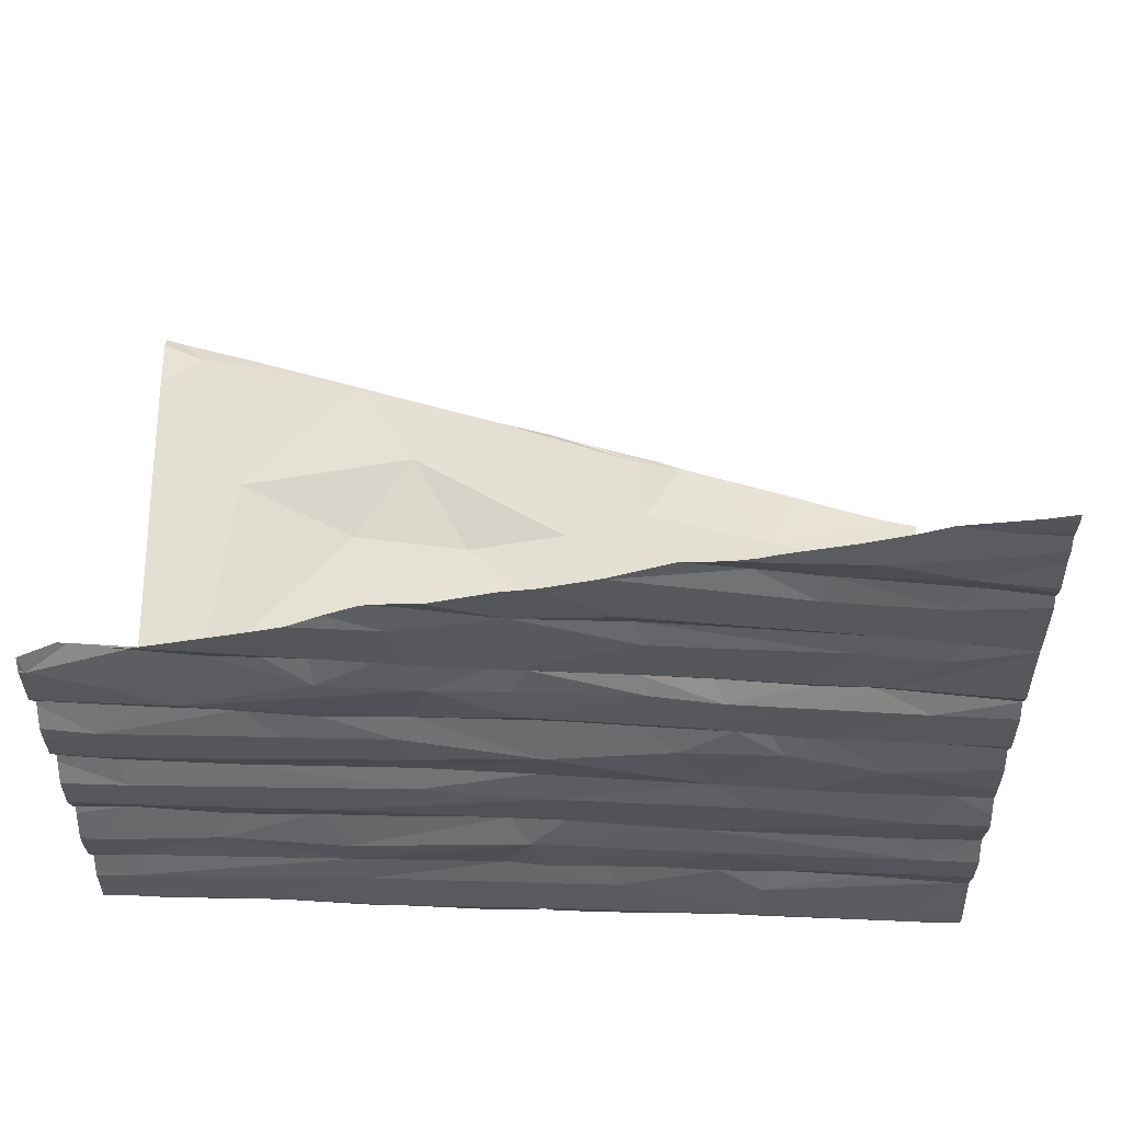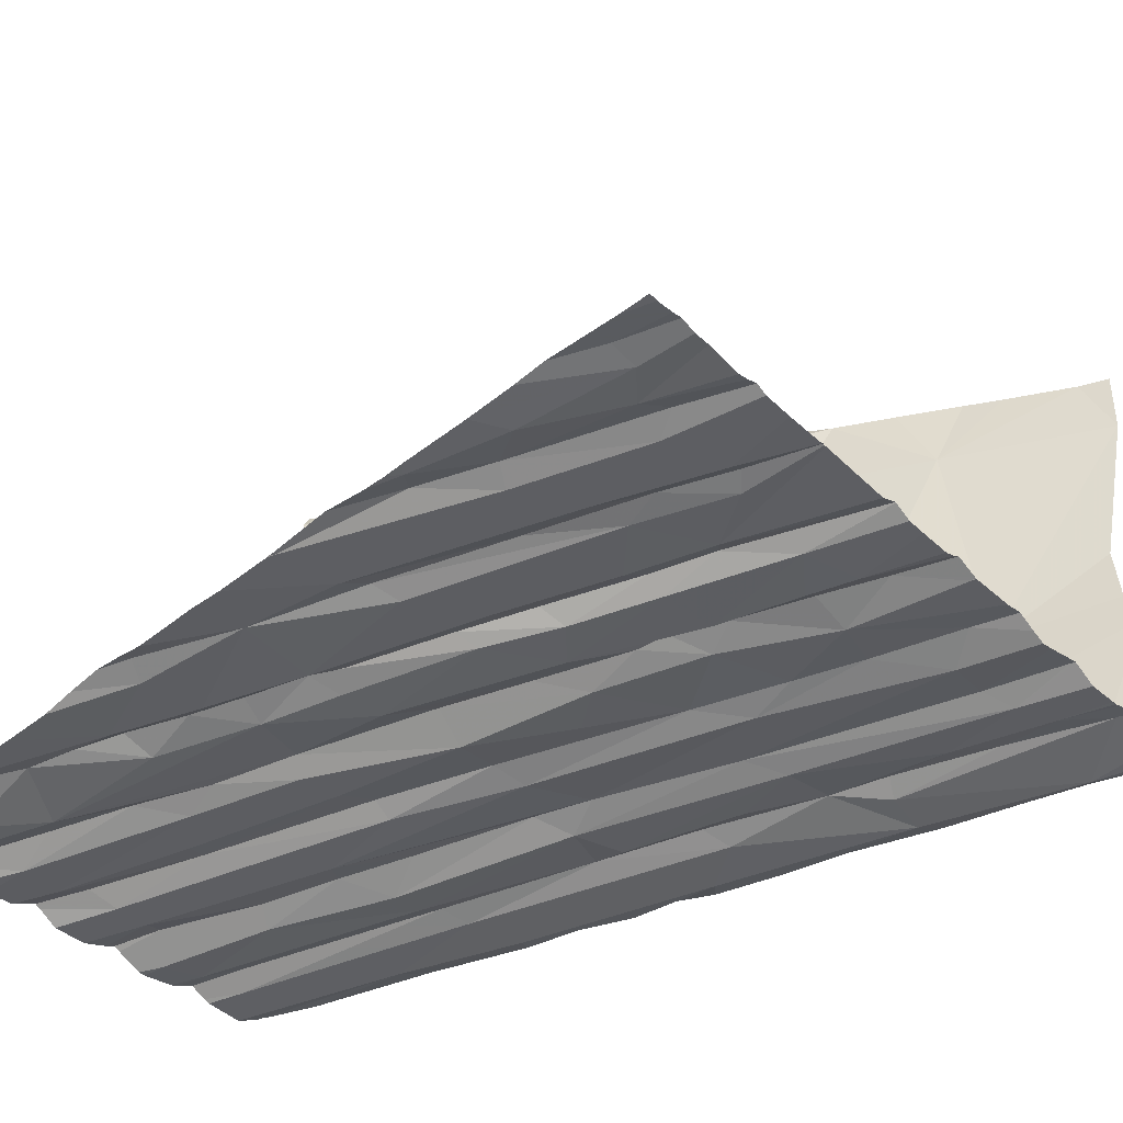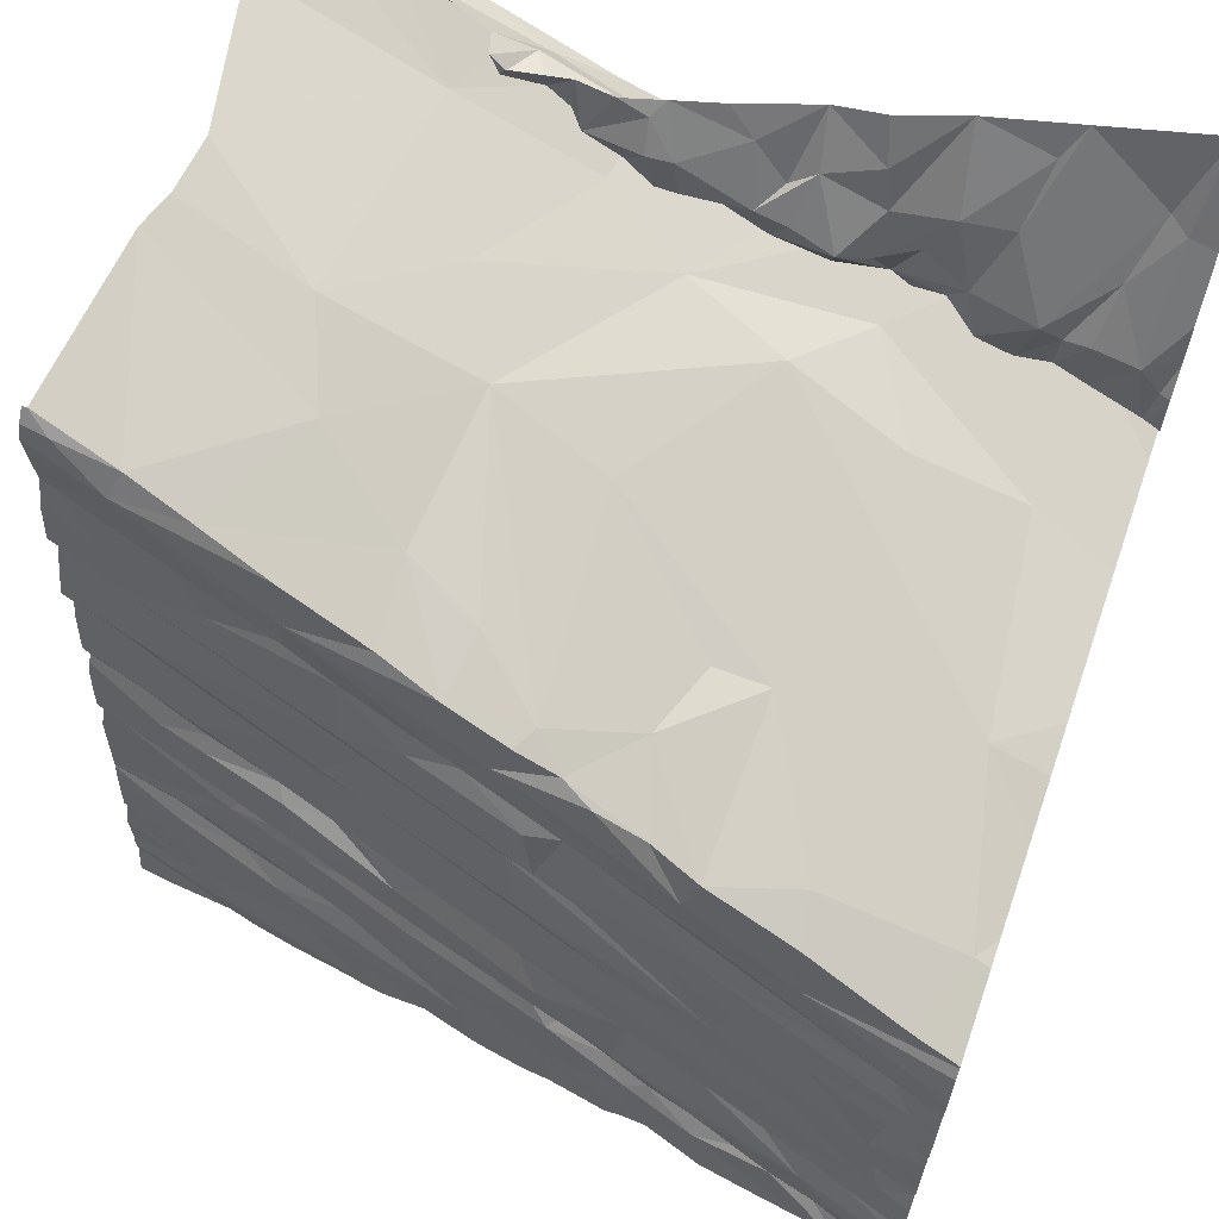
<metadata>
{"format":"obj","ext":"obj","renderer":"f3d","projection":"perspective","resolution":1024,"background":"white","views":[{"elev":-33.6,"azim":0.4,"up":"+Z"},{"elev":-40.5,"azim":37.9,"up":"+Z"},{"elev":65.1,"azim":-160.7,"up":"+Y"}]}
</metadata>
<code>
v -69.97 309.3 501.7
v -69.37 312.3 502.1
v -69.37 311.9 502
v -69.6 309.6 501.8
v -69.71 309.7 501.8
v -69.65 309.8 501.9
v -71.47 309.9 501.6
v -71.45 309.6 501.5
v -70.3 309.7 501.7
v -71.04 309.6 501.6
v -70.15 310 501.7
v -70.95 309.9 501.6
v -72.19 309.6 501.4
v -71.85 309.8 501.5
v -71.9 309.5 501.4
v -71.95 309.8 501.5
v -69.37 311.3 502
v -69.37 311.4 502
v -72.81 309.9 501.4
v -70.18 309.3 501.7
v -69.61 309.4 501.8
v -70.57 309.5 501.7
v -70.25 309.6 501.7
v -70.51 309.4 501.7
v -70.09 309.5 501.7
v -71.1 309.3 501.6
v -70.99 309.7 501.6
v -72.56 309.5 501.4
v -72.37 309.6 501.4
v -72.2 309.7 501.5
v -71.85 309.4 501.5
v -72.69 309.8 501.3
v -72.18 309.8 501.4
v -72.78 309.4 501.3
v -72.92 309.6 501.3
v -73.16 309.4 501.2
v -69.37 312.2 502.1
v -69.37 312.3 502.1
v -73.01 309.3 501.3
v -69.37 312.4 502
v -69.5 309.3 501.8
v -69.83 309.3 501.8
v -71.85 310.3 501.6
v -71.42 310.3 501.6
v -71.91 310.4 501.5
v -69.37 311.1 502
v -72.93 310.6 501.3
v -69.67 310.2 501.8
v -69.73 310.4 501.9
v -69.67 310.3 501.9
v -69.97 310.2 501.8
v -70.48 309.3 501.7
v -69.77 309.9 501.8
v -70.12 310.2 501.8
v -70.62 310.5 501.7
v -70.66 310.3 501.8
v -70.97 310.2 501.7
v -70.45 310 501.8
v -70.31 310.4 501.8
v -70.79 310.2 501.7
v -71.46 310.1 501.6
v -70.75 310.6 501.7
v -70.93 310.3 501.7
v -71.39 310 501.6
v -71.5 310 501.6
v -71.78 310 501.5
v -71.75 309.9 501.5
v -72.48 310 501.4
v -72.48 310.4 501.4
v -72.33 310.2 501.4
v -73.02 310.1 501.3
v -72.18 310.2 501.5
v -72.52 310.5 501.5
v -72.97 310.3 501.4
v -72.93 310.4 501.3
v -69.37 311.5 502
v -72.99 309.9 501.3
v -71.87 310.6 501.5
v -69.37 311.3 502
v -69.37 311.7 502
v -71.34 311.1 501.7
v -72.2 310.9 501.5
v -71.25 311.4 501.7
v -69.62 309.3 501.8
v -70.01 310.6 501.9
v -69.75 310.8 501.9
v -70.55 309.3 501.6
v -70.66 309.3 501.6
v -69.89 311 501.9
v -70.26 310.6 501.8
v -69.96 310.6 501.8
v -70.21 311 501.9
v -70.43 310.9 501.8
v -70.35 311.1 501.8
v -70.25 310.9 501.8
v -70.95 310.7 501.7
v -70.8 310.9 501.7
v -70.26 310.5 501.8
v -70.56 310.8 501.8
v -70.97 311 501.7
v -71.34 310.7 501.6
v -71.3 310.5 501.7
v -71.84 310.8 501.6
v -71.38 310.9 501.7
v -71.85 310.9 501.6
v -72.59 310.9 501.5
v -72.65 311 501.4
v -72.99 310.7 501.4
v -69.37 311.5 502
v -69.37 311.5 502
v -72.96 311.2 501.4
v -73.06 311.1 501.4
v -69.37 311.5 502
v -73.1 310.8 501.3
v -72.28 311 501.5
v -69.37 311.5 502
v -69.37 310.4 501.9
v -73.04 311.3 501.4
v -69.37 310.9 502
v -69.37 310.4 501.9
v -69.37 310.8 501.9
v -72.92 311.8 502.7
v -73.11 311.7 501.9
v -70.84 309.3 501.6
v -71.11 309.3 501.6
v -69.39 311.5 502
v -71.36 309.3 501.5
v -69.37 311 501.9
v -71.1 309.3 501.6
v -71.12 309.3 501.6
v -71.49 309.3 501.5
v -72.46 312 501.8
v -72.97 311.7 501.5
v -69.37 310.9 502
v -69.89 311.1 501.9
v -70.44 311.5 501.8
v -69.71 311.9 501.9
v -70.24 311.5 501.9
v -69.89 311.3 501.9
v -69.37 310 501.9
v -69.95 311.6 501.9
v -69.68 311.1 501.9
v -69.62 311.3 502
v -69.56 311.7 502
v -70.67 311.7 501.8
v -70.63 311.3 501.8
v -71.49 311.4 501.7
v -71.41 311.5 501.7
v -70.57 311.9 501.8
v -71.35 311.8 501.7
v -71.51 311.8 501.7
v -72.16 311.4 501.5
v -72.15 311.3 501.5
v -71.98 311.2 501.6
v -72.15 311.5 501.6
v -72.11 311.7 501.6
v -72.49 311.9 501.6
v -69.37 310.9 502
v -72.52 311.7 501.5
v -72.79 311.8 503.7
v -73.01 311.6 504.4
v -72.27 312 504.4
v -69.37 310 501.9
v -73.1 311.6 504.4
v -72.73 311.8 504.4
v -73.14 311.8 504.4
v -72.1 312.1 502.5
v -71.85 312.2 502.4
v -71.36 312.4 501.9
v -71.74 312.3 502.1
v -71.3 312.5 502.9
v -72.08 312.1 501.6
v -69.39 312.3 502.1
v -69.67 312.3 502
v -72.78 309.3 501.3
v -72.84 309.3 501.3
v -71.76 309.3 501.5
v -69.74 312.1 502
v -70.57 312.2 501.9
v -70.03 312.3 501.9
v -69.6 312.5 502
v -69.87 312.5 502
v -70.33 312.3 501.9
v -70.37 312.4 501.9
v -70.39 312.6 501.9
v -71.03 312.1 501.8
v -71.08 312 501.8
v -70.86 312 501.8
v -71.5 312.3 501.8
v -71.02 312.5 501.8
v -71.86 312.2 501.7
v -71.23 312.3 501.7
v -71.3 312.4 501.8
v -71.63 312.3 501.7
v -72.02 312 501.6
v -71.74 312.3 503.7
v -72.28 312.1 503.6
v -71.83 312.2 504.4
v -72 312.1 504.1
v -71.26 312.5 503.9
v -69.37 309.9 501.9
v -73.1 312.1 504.1
v -69.37 310.2 501.9
v -72.39 312.4 504
v -72.42 312.3 504
v -72.24 312.5 504.1
v -72.33 312.3 504.2
v -72.55 312.3 504
v -72.62 312.5 504.1
v -72.69 312.1 504.3
v -72.71 312.3 504.1
v -73.04 312.4 504.1
v -72.83 312.4 504.1
v -72.85 312.2 504.1
v -69.37 309.9 501.9
v -73.13 312.3 504.1
v -69.37 309.4 501.8
v -69.37 309.7 501.9
v -69.37 310.4 501.9
v -69.37 310.4 501.9
v -73.18 312 504.1
v -69.37 309.6 501.9
v -72.72 312.4 504.1
v -70.77 312.7 503
v -71.84 312.5 504.3
v -72.1 312.4 504.1
v -72.17 312.3 504.3
v -71.57 312.3 504.4
v -70.89 312.6 504.4
v -72.01 312.5 504.1
v -72.86 311.9 504.4
v -71.34 312.4 504.5
v -72.88 312 504.3
v -72.32 312.2 504.4
v -72.65 312 504.4
v -71.56 312.5 504.4
v -71.75 312.4 504.4
v -72.08 312.3 504.4
v -71.87 312.3 504.4
v -71.11 312.5 504.4
v -70.56 313 504.3
v -70.54 313.1 504.2
v -70.37 313.2 504.2
v -69.47 313.2 503
v -69.75 313.1 502.1
v -70.28 312.9 502.6
v -70.72 312.7 502.3
v -71.05 312.6 502.1
v -70.03 313 502
v -69.39 313.2 502.1
v -72.11 309.3 501.4
v -71.98 309.3 501.5
v -70.35 312.8 502
v -69.48 313.2 502.1
v -69.71 313 502
v -69.43 312.7 502.1
v -70.75 312.6 501.9
v -72.24 309.3 501.4
v -70.11 313 503
v -70.53 312.8 503.5
v -69.52 313.2 503.1
v -71.17 313 504
v -71.06 313.1 504
v -71.19 312.9 504
v -71.69 313 504.1
v -71.66 313.2 504.3
v -71.58 312.9 504.1
v -71.1 313.2 504.1
v -71.43 313.1 504.1
v -71.96 312.9 504.1
v -71.93 313 504.2
v -71.82 312.7 504
v -71.55 312.7 504
v -71.8 312.6 504
v -72.23 312.9 504.2
v -72.45 312.8 504.2
v -70.46 313.2 504
v -70.63 313.2 504.1
v -70.96 312.9 504
v -70.79 313 504
v -70.4 313.2 504.1
v -70.85 313 504.2
v -70.73 313.1 504.1
v -70.21 312.9 504.1
v -69.55 313.2 504.4
v -69.41 313.2 504.1
v -70.97 312.9 504.2
v -72.88 312.7 504.3
v -72.33 312.6 504.1
v -72.12 312.7 504.1
v -71.48 312.9 504
v -71.94 312.7 504.1
v -71.54 312.7 504.2
v -71.88 313.2 504.3
v -71.63 312.8 504
v -71.04 313.2 504
v -71.09 312.8 504
v -71.28 312.8 504
v -70.91 313.2 504.1
v -70.66 312.7 504.4
v -70.86 312.6 504.1
v -69.55 313.2 503.4
v -70.79 312.6 504.4
v -71.06 312.7 504.4
v -70.81 312.8 504.4
v -69.89 313 504.4
v -70.07 313 504.4
v -70.31 313 504.4
v -69.88 313.2 504.4
v -70.38 312.8 504.4
v -73.11 313.2 504.6
v -73.06 312.9 504.4
v -69.37 309.5 501.9
v -72.97 312.9 504.4
v -70.06 313.2 504.3
v -72.6 313.2 504.5
v -72.52 313.1 504.4
v -72.19 313.2 504.4
v -71.27 312.7 504.3
v -71.28 312.6 504.4
v -69.37 309.5 501.8
v -70.74 313.2 504.1
v -70.48 313.2 504
v -71.31 313.2 504.2
v -69.41 313.2 504.4
v -73.18 309.3 501.2
v -73.18 309.4 501.2
v -73.18 309.6 501.2
v -73.18 309.4 501.2
v -73.18 309.6 501.2
v -73.18 309.6 501.3
v -73.18 309.7 501.3
v -73.18 309.4 501.2
v -73.18 309.4 501.2
v -73.18 310.5 501.3
v -73.18 310.4 501.3
v -73.18 310.2 501.3
v -73.18 310.2 501.3
v -73.18 310.1 501.3
v -73.18 309.9 501.3
v -73.18 310.1 501.3
v -73.18 309.8 501.2
v -73.18 309.7 501.3
v -73.18 310.3 501.3
v -73.18 310.7 501.4
v -73.18 310.8 501.3
v -73.18 311 501.4
v -73.18 311.1 501.4
v -73.18 310.6 501.4
v -73.18 310.6 501.3
v -73.18 311 501.3
v -73.18 310.8 501.3
v -73.18 311.2 501.4
v -73.18 311.2 501.4
v -73.18 311.6 502.4
v -73.18 311.6 502.7
v -73.18 311.6 502
v -73.18 311.6 501.8
v -73.18 311.6 501.6
v -73.18 311.6 501.5
v -73.18 311.6 501.5
v -73.18 311.5 501.4
v -73.18 311.4 501.4
v -73.18 311.6 502.9
v -73.18 311.2 501.4
v -73.18 311.6 503.6
v -73.18 311.6 504.2
v -73.18 311.6 504.4
v -73.18 311.7 504.4
v -73.18 311.6 504.4
v -73.18 311.8 504.4
v -73.18 312 504.1
v -73.18 312.2 504.1
v -73.18 312.2 504.1
v -73.18 312.4 504.2
v -73.18 312.4 504.2
v -73.18 312 504.1
v -73.18 312 504.1
v -73.18 312 504.1
v -73.18 312 504.1
v -73.18 312 504.1
v -73.18 312 504.1
v -73.18 312 504.1
v -73.18 312 504.1
v -73.18 312 504.2
v -73.18 311.9 504.2
v -73.18 311.8 504.4
v -73.18 311.9 504.2
v -73.18 312.5 504.2
v -73.18 312.8 504.4
v -73.18 313 504.5
v -73.18 313.2 504.7
v -69.37 311.8 502
v -69.37 312 502
v -69.37 312.1 502
v -69.37 312.6 502.1
v -69.37 312.6 502
v -69.37 313.1 502.1
v -69.37 313.2 502.1
v -69.37 313.2 502.1
v -69.37 312.8 502.1
v -69.37 312.6 502
v -69.37 313 502.1
v -72.45 309.3 501.3
v -72.88 309.3 501.3
v -71.86 309.3 501.5
v -73.04 309.3 501.3
v -73 309.3 501.3
v -69.37 309.3 501.8
v -73.18 309.3 501.2
v -69.56 309.3 501.8
f 9 11 10
f 27 12 8
f 14 16 13
f 4 21 313
f 22 24 23
f 4 25 20
f 21 4 1
f 5 6 23
f 25 23 24
f 5 23 25
f 23 9 22
f 20 24 52
f 4 5 25
f 41 321 411
f 22 9 26
f 9 10 26
f 22 26 129
f 10 8 131
f 10 27 8
f 88 22 124
f 26 10 127
f 175 28 176
f 13 30 29
f 13 15 14
f 31 15 251
f 33 32 28
f 35 34 28
f 30 33 29
f 258 13 404
f 176 34 405
f 28 29 33
f 8 15 31
f 14 15 8
f 177 31 406
f 30 13 16
f 13 29 28
f 36 35 328
f 39 36 326
f 328 32 330
f 32 35 28
f 34 35 36
f 36 39 34
f 405 39 408
f 5 4 222
f 48 50 51
f 50 48 219
f 53 6 163
f 6 5 215
f 50 49 51
f 54 51 49
f 9 23 53
f 11 53 48
f 6 53 23
f 11 9 53
f 203 53 140
f 51 54 58
f 11 51 58
f 54 59 60
f 51 11 48
f 58 54 27
f 56 55 57
f 57 60 56
f 27 10 58
f 27 54 12
f 11 58 10
f 60 12 54
f 57 7 60
f 7 12 60
f 65 64 61
f 66 65 61
f 57 64 7
f 63 57 55
f 7 8 12
f 14 7 67
f 44 43 66
f 57 63 64
f 7 64 65
f 7 65 67
f 66 67 65
f 66 61 44
f 64 63 61
f 63 44 61
f 16 66 33
f 70 69 71
f 72 68 32
f 75 74 73
f 71 73 74
f 32 68 19
f 337 75 338
f 71 77 70
f 77 19 68
f 71 74 337
f 72 70 68
f 8 7 14
f 66 16 67
f 14 67 16
f 33 30 16
f 32 33 66
f 43 45 72
f 43 72 32
f 70 72 45
f 45 78 70
f 66 43 32
f 68 70 77
f 78 69 70
f 69 73 71
f 340 71 341
f 330 19 331
f 332 77 343
f 81 83 82
f 86 85 119
f 86 90 85
f 119 91 134
f 120 49 117
f 93 92 94
f 93 95 92
f 49 50 220
f 92 95 89
f 98 90 55
f 93 99 62
f 95 93 62
f 59 98 56
f 55 56 98
f 93 94 99
f 97 96 99
f 62 55 90
f 99 96 62
f 90 95 62
f 94 97 99
f 86 89 95
f 95 90 86
f 98 59 91
f 90 98 85
f 91 85 98
f 101 102 97
f 55 62 63
f 101 45 43
f 45 101 78
f 62 96 44
f 44 63 62
f 103 78 101
f 101 100 104
f 102 101 43
f 102 43 44
f 101 104 103
f 104 81 105
f 96 97 102
f 97 100 101
f 102 44 96
f 105 81 82
f 105 103 104
f 78 103 73
f 345 114 346
f 347 111 348
f 107 114 108
f 108 47 106
f 75 82 47
f 106 47 82
f 73 69 78
f 105 82 75
f 73 103 105
f 47 108 349
f 82 115 106
f 75 73 105
f 106 107 108
f 114 112 351
f 75 47 336
f 91 54 49
f 59 54 91
f 56 60 59
f 403 255 401
f 123 122 355
f 411 321 84
f 123 133 132
f 402 181 40
f 139 138 94
f 138 139 141
f 136 138 141
f 89 86 142
f 135 89 142
f 139 144 141
f 135 143 139
f 144 137 141
f 142 143 135
f 143 142 17
f 94 92 139
f 135 139 92
f 80 126 76
f 116 143 18
f 143 126 139
f 409 217 41
f 137 136 141
f 89 135 92
f 94 138 146
f 146 138 136
f 146 100 97
f 146 104 100
f 146 136 81
f 83 81 136
f 83 145 148
f 145 83 136
f 145 149 148
f 83 148 147
f 81 104 146
f 155 152 151
f 151 152 148
f 152 153 148
f 148 150 151
f 154 82 147
f 133 123 359
f 154 147 153
f 147 148 153
f 115 82 154
f 154 153 115
f 83 147 82
f 159 133 360
f 107 152 112
f 111 112 152
f 408 39 407
f 159 157 133
f 401 256 396
f 159 118 156
f 155 156 118
f 111 155 118
f 152 155 111
f 152 107 153
f 115 153 107
f 400 250 399
f 118 159 363
f 364 160 366
f 161 160 162
f 399 254 398
f 366 161 367
f 161 165 164
f 398 255 403
f 369 166 371
f 368 164 370
f 142 86 128
f 146 97 94
f 112 114 107
f 107 106 115
f 348 118 353
f 169 171 170
f 167 122 132
f 171 168 170
f 132 122 123
f 170 168 167
f 132 172 167
f 174 173 2
f 407 39 326
f 178 137 394
f 37 178 395
f 174 178 173
f 179 149 180
f 137 144 3
f 170 167 172
f 174 181 180
f 178 174 145
f 184 183 182
f 180 182 183
f 179 183 184
f 184 185 179
f 186 187 179
f 180 183 179
f 149 174 180
f 149 145 174
f 187 188 179
f 170 189 169
f 170 191 189
f 137 178 145
f 132 157 172
f 193 192 190
f 186 179 185
f 179 188 149
f 149 188 150
f 187 150 188
f 192 186 185
f 190 169 193
f 189 194 192
f 192 193 189
f 187 186 151
f 189 191 194
f 151 150 187
f 157 132 133
f 172 191 170
f 169 189 193
f 167 168 171
f 195 194 191
f 195 156 192
f 157 159 172
f 172 159 195
f 186 192 156
f 191 172 195
f 151 186 156
f 194 195 192
f 171 196 167
f 122 167 196
f 160 122 197
f 197 122 196
f 200 199 196
f 208 205 204
f 207 206 205
f 208 204 209
f 206 204 205
f 211 210 208
f 213 212 214
f 397 181 402
f 373 216 374
f 375 212 376
f 214 210 211
f 406 31 252
f 221 202 378
f 405 34 39
f 396 181 397
f 223 213 211
f 208 223 211
f 209 223 208
f 395 178 394
f 394 137 3
f 171 224 196
f 210 207 208
f 207 205 208
f 230 226 225
f 214 221 384
f 207 227 206
f 228 200 229
f 199 162 160
f 404 13 175
f 198 199 200
f 226 206 227
f 212 202 214
f 202 212 216
f 214 211 213
f 210 214 385
f 214 202 221
f 160 197 199
f 199 197 196
f 228 198 200
f 231 166 165
f 371 233 387
f 166 164 165
f 393 144 80
f 166 231 233
f 162 234 235
f 234 227 235
f 231 165 162
f 236 237 228
f 162 235 231
f 162 198 238
f 238 234 162
f 239 198 228
f 238 198 239
f 227 234 238
f 238 239 237
f 237 239 228
f 237 225 238
f 235 210 231
f 210 233 231
f 162 199 198
f 162 165 161
f 226 227 225
f 227 238 225
f 210 235 227
f 233 210 386
f 228 232 236
f 227 207 210
f 232 228 229
f 144 139 80
f 145 136 137
f 150 148 149
f 156 155 151
f 156 195 159
f 243 242 241
f 246 245 244
f 248 247 224
f 247 249 246
f 249 245 246
f 169 248 224
f 224 171 169
f 224 247 246
f 244 259 246
f 253 249 247
f 247 248 190
f 250 245 254
f 255 245 249
f 257 253 247
f 254 255 398
f 245 255 254
f 256 182 181
f 250 254 399
f 252 31 251
f 256 181 396
f 181 174 40
f 255 256 401
f 258 15 13
f 169 190 248
f 246 259 224
f 182 180 181
f 256 255 184
f 257 190 185
f 185 253 257
f 253 185 255
f 185 184 255
f 249 253 255
f 190 257 247
f 190 192 185
f 259 260 224
f 262 264 263
f 266 265 267
f 262 268 269
f 265 270 272
f 274 273 272
f 324 269 268
f 280 263 279
f 281 277 242
f 278 283 282
f 242 278 282
f 242 277 278
f 286 285 284
f 287 282 279
f 230 290 289
f 264 262 291
f 230 292 290
f 230 272 292
f 270 275 292
f 290 275 289
f 289 275 276
f 289 206 230
f 209 204 289
f 289 276 209
f 288 223 209
f 288 213 223
f 293 273 274
f 266 267 269
f 266 294 271
f 274 230 225
f 291 269 267
f 295 291 265
f 291 267 265
f 271 270 265
f 274 272 230
f 291 295 273
f 272 295 265
f 262 269 291
f 297 287 279
f 296 263 280
f 298 264 291
f 262 263 296
f 268 262 296
f 298 293 287
f 293 298 273
f 274 225 293
f 280 282 283
f 264 297 263
f 280 299 296
f 224 260 200
f 282 280 279
f 229 301 300
f 279 263 297
f 298 297 264
f 273 298 291
f 275 290 292
f 270 292 272
f 271 265 266
f 273 295 272
f 298 287 297
f 259 286 284
f 259 302 286
f 260 284 301
f 301 200 260
f 260 259 284
f 304 303 305
f 309 308 307
f 300 284 310
f 306 309 307
f 241 308 315
f 306 284 285
f 241 242 282
f 306 307 284
f 300 310 308
f 308 305 300
f 241 305 308
f 305 303 300
f 305 241 287
f 241 282 287
f 305 287 304
f 303 229 300
f 308 310 307
f 229 303 240
f 316 311 314
f 288 209 314
f 318 317 275
f 312 212 288
f 318 270 271
f 275 270 318
f 209 276 316
f 314 209 316
f 317 276 275
f 304 287 319
f 237 236 293
f 293 319 287
f 225 237 293
f 320 304 319
f 236 320 293
f 304 320 240
f 303 304 240
f 251 15 258
f 317 316 276
f 312 288 314
f 389 312 390
f 391 311 392
f 307 310 284
f 320 319 293
f 301 284 300
f 311 312 314
f 322 283 278
f 278 277 323
f 280 283 322
f 182 256 184
f 204 206 289
f 212 213 288
f 200 301 229
f 226 230 206
f 200 196 224
f 320 236 232
f 320 232 240
f 229 240 232
f 245 250 244
f 268 296 299
f 308 309 315
f 285 325 309
f 241 315 243
f 316 317 318
f 306 285 309
f 285 286 325
f 323 277 281
f 322 278 323
f 242 243 281
f 280 322 299
f 259 261 302
f 261 259 244
f 269 324 266
f 294 318 271
f 326 36 327
f 3 144 393
f 37 173 178
f 327 36 334
f 177 8 31
f 328 35 32
f 329 36 328
f 407 326 410
f 38 173 37
f 176 28 34
f 330 32 19
f 331 19 332
f 40 174 2
f 2 173 38
f 332 19 77
f 333 36 329
f 334 36 333
f 46 142 128
f 335 47 350
f 336 47 335
f 76 126 109
f 337 74 75
f 175 13 28
f 338 75 344
f 339 71 337
f 80 139 126
f 340 77 71
f 130 26 127
f 18 143 17
f 341 71 339
f 342 77 340
f 343 77 342
f 17 142 79
f 79 142 46
f 344 75 336
f 345 108 114
f 127 10 131
f 131 8 177
f 346 114 352
f 347 112 111
f 109 126 113
f 348 111 118
f 349 108 345
f 113 126 110
f 350 47 349
f 116 126 143
f 351 112 347
f 125 26 130
f 352 114 351
f 353 118 354
f 110 126 116
f 117 49 220
f 354 118 365
f 355 122 356
f 124 22 129
f 356 122 364
f 357 123 355
f 120 91 49
f 358 123 357
f 121 91 120
f 359 123 358
f 129 26 125
f 360 133 359
f 361 159 360
f 128 86 158
f 134 91 121
f 362 159 361
f 363 159 362
f 87 24 88
f 364 122 160
f 158 86 119
f 365 118 363
f 119 85 91
f 366 160 161
f 367 161 368
f 88 24 22
f 368 161 164
f 140 53 163
f 369 164 166
f 370 164 369
f 163 6 215
f 371 166 233
f 372 202 373
f 201 5 218
f 84 21 42
f 373 202 216
f 374 216 375
f 52 24 87
f 215 5 201
f 375 216 212
f 376 212 389
f 377 202 372
f 220 50 219
f 41 217 321
f 378 202 381
f 379 221 378
f 218 5 222
f 380 221 379
f 381 202 377
f 219 48 203
f 382 221 380
f 203 48 53
f 383 221 382
f 42 21 1
f 384 221 383
f 385 214 384
f 386 210 385
f 1 4 20
f 387 233 388
f 222 4 313
f 388 233 386
f 20 25 24
f 389 212 312
f 390 312 391
f 313 21 321
f 321 21 84
f 391 312 311

</code>
